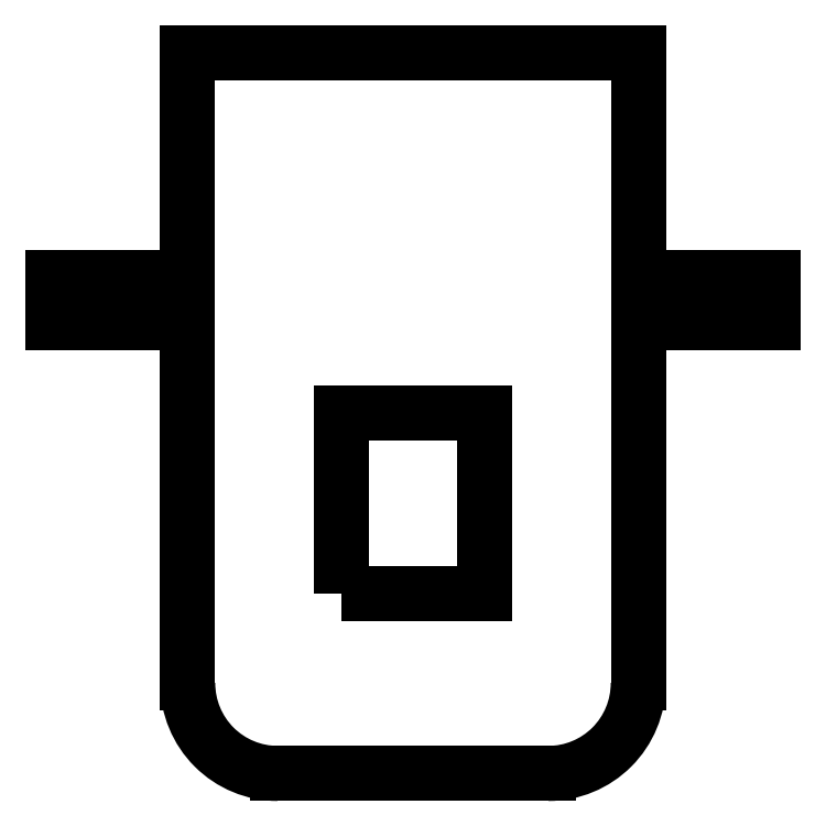
<metadata>
{"format":"dxf","ext":"dxf","renderer":"ezdxf+matplotlib","layout":"modelspace","background":"white","min_lineweight":24,"dpi":150}
</metadata>
<code>
0
SECTION
2
ENTITIES
0
LINE
8
0
10
0
20
0
30
0
11
50
21
0
31
0
0
LINE
8
0
10
50
20
0
30
0
11
50
21
-25
31
0
0
LINE
8
0
10
0
20
0
30
0
11
1.531e-15
21
-25
31
0
0
LINE
8
0
10
50
20
-25
30
0
11
65
21
-25
31
0
0
LINE
8
0
10
1.531e-15
20
-25
30
0
11
-15
21
-25
31
0
0
LINE
8
0
10
-15
20
-25
30
0
11
-15
21
-30
31
0
0
LINE
8
0
10
65
20
-25
30
0
11
65
21
-30
31
0
0
LINE
8
0
10
-15
20
-30
30
0
11
0
21
-30
31
0
0
LINE
8
0
10
65
20
-30
30
0
11
50
21
-30
31
0
0
LINE
8
0
10
0
20
-30
30
0
11
0
21
-70
31
0
0
LINE
8
0
10
10
20
-80
30
0
11
40
21
-80
31
0
0
LINE
8
0
10
50
20
-70
30
0
11
50
21
-30
31
0
0
ARC
8
0
10
10
20
-70
30
0
40
10
210
0
220
-0
230
1
50
180
51
270
0
ARC
8
0
10
40
20
-70
30
0
40
10
210
0
220
0
230
1
50
-90
51
0
0
LWPOLYLINE
8
0
90
4
70
1
43
0
10
17
20
-60
10
33
20
-60
10
33
20
-40
10
17
20
-40
0
ENDSEC
0
EOF

</code>
